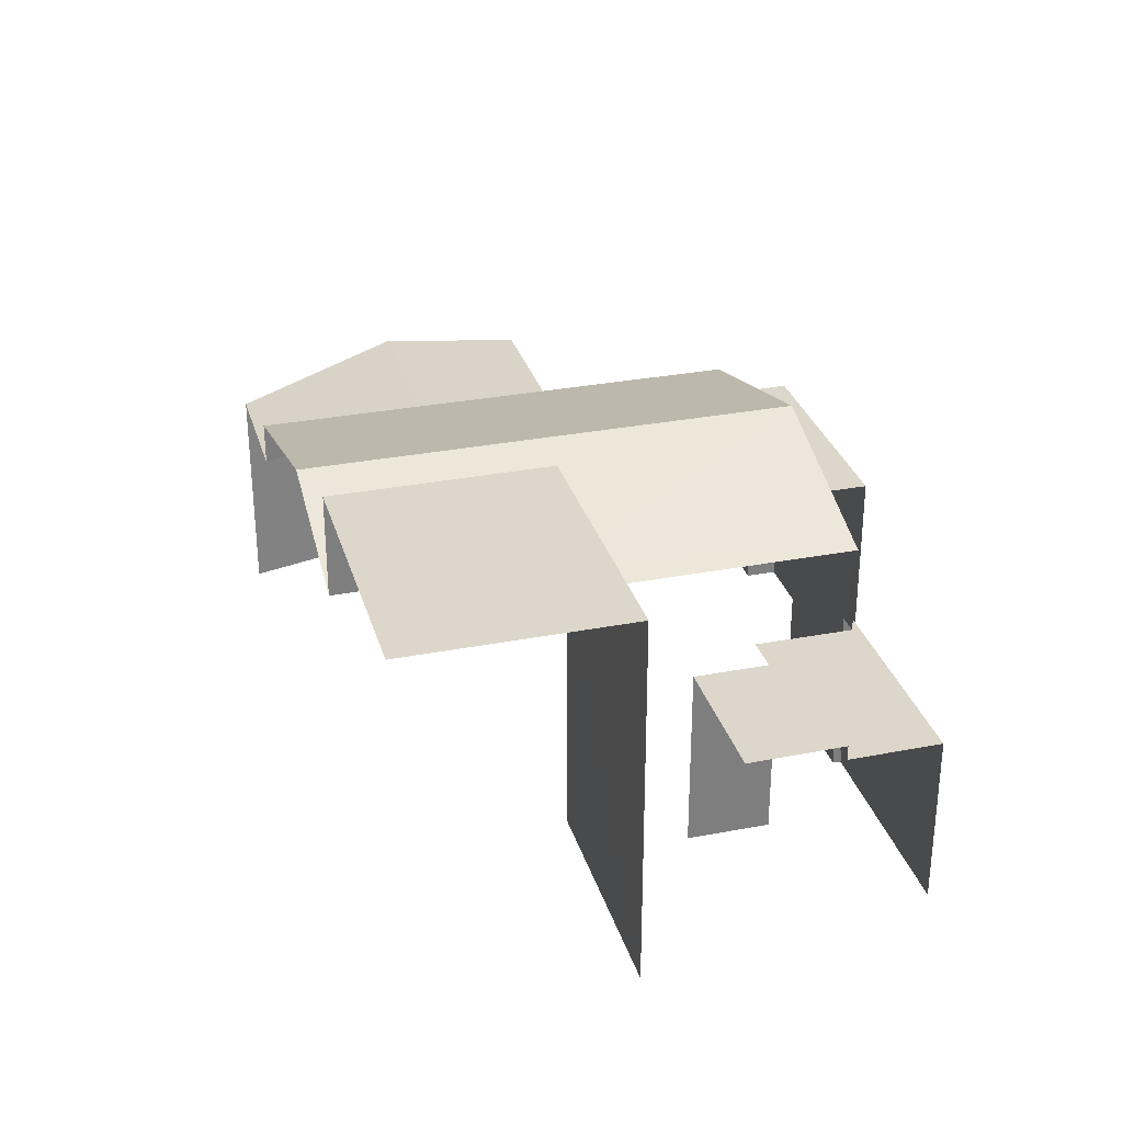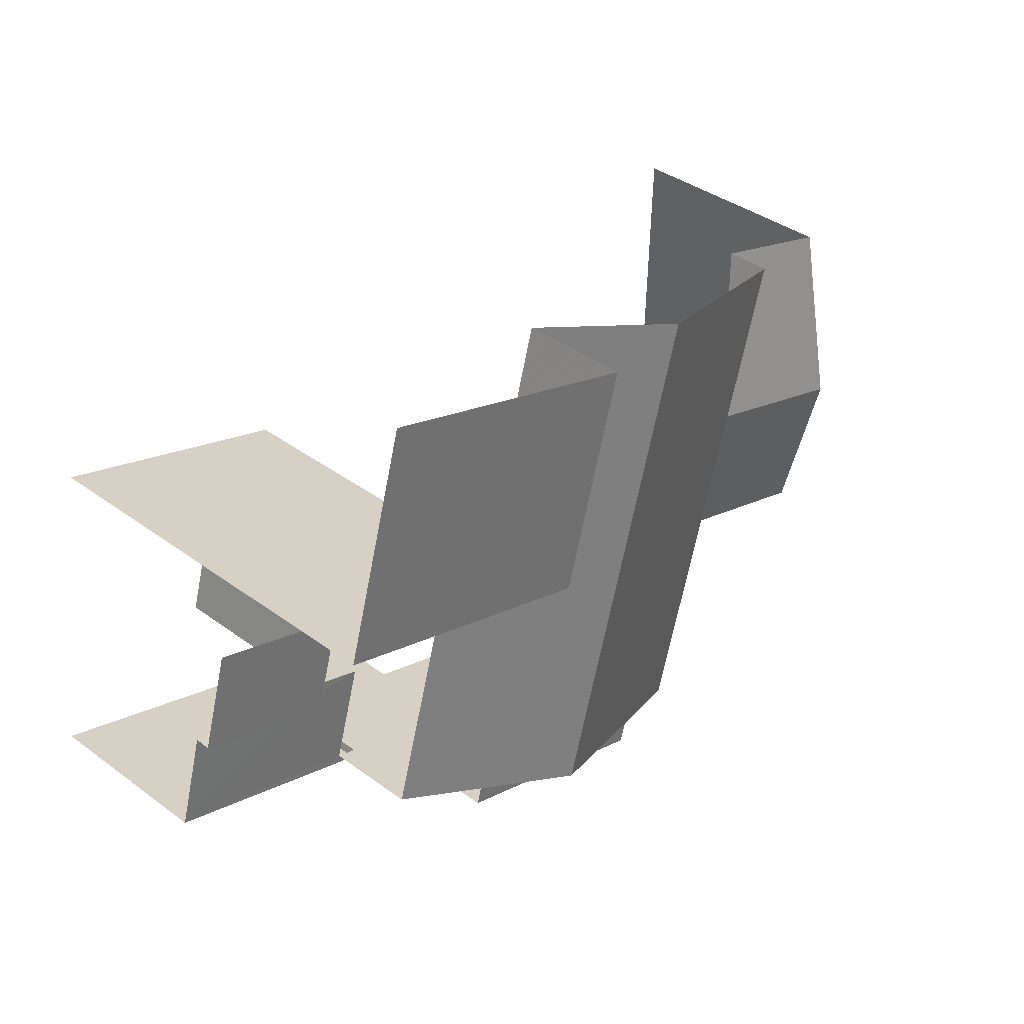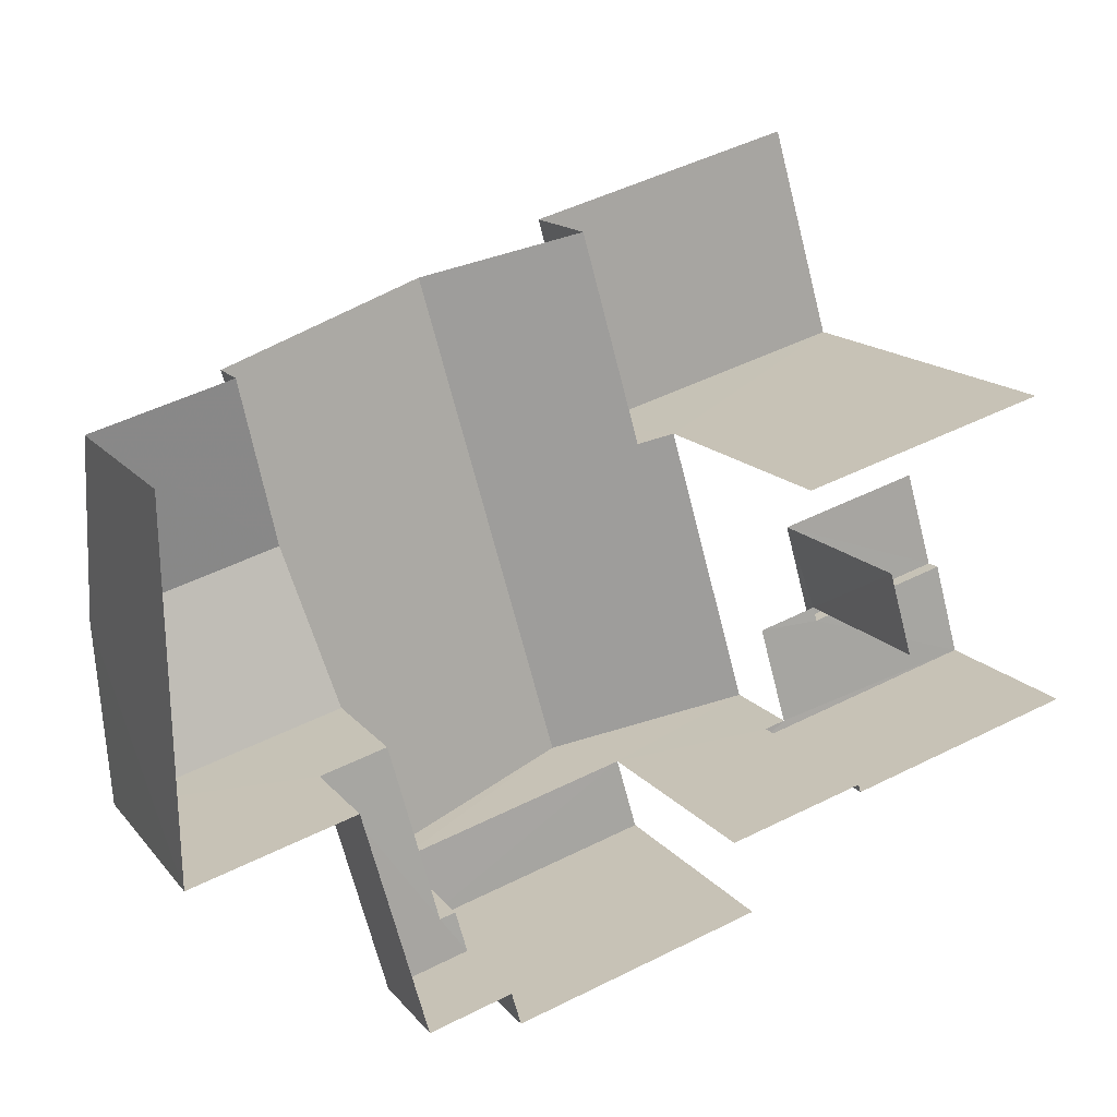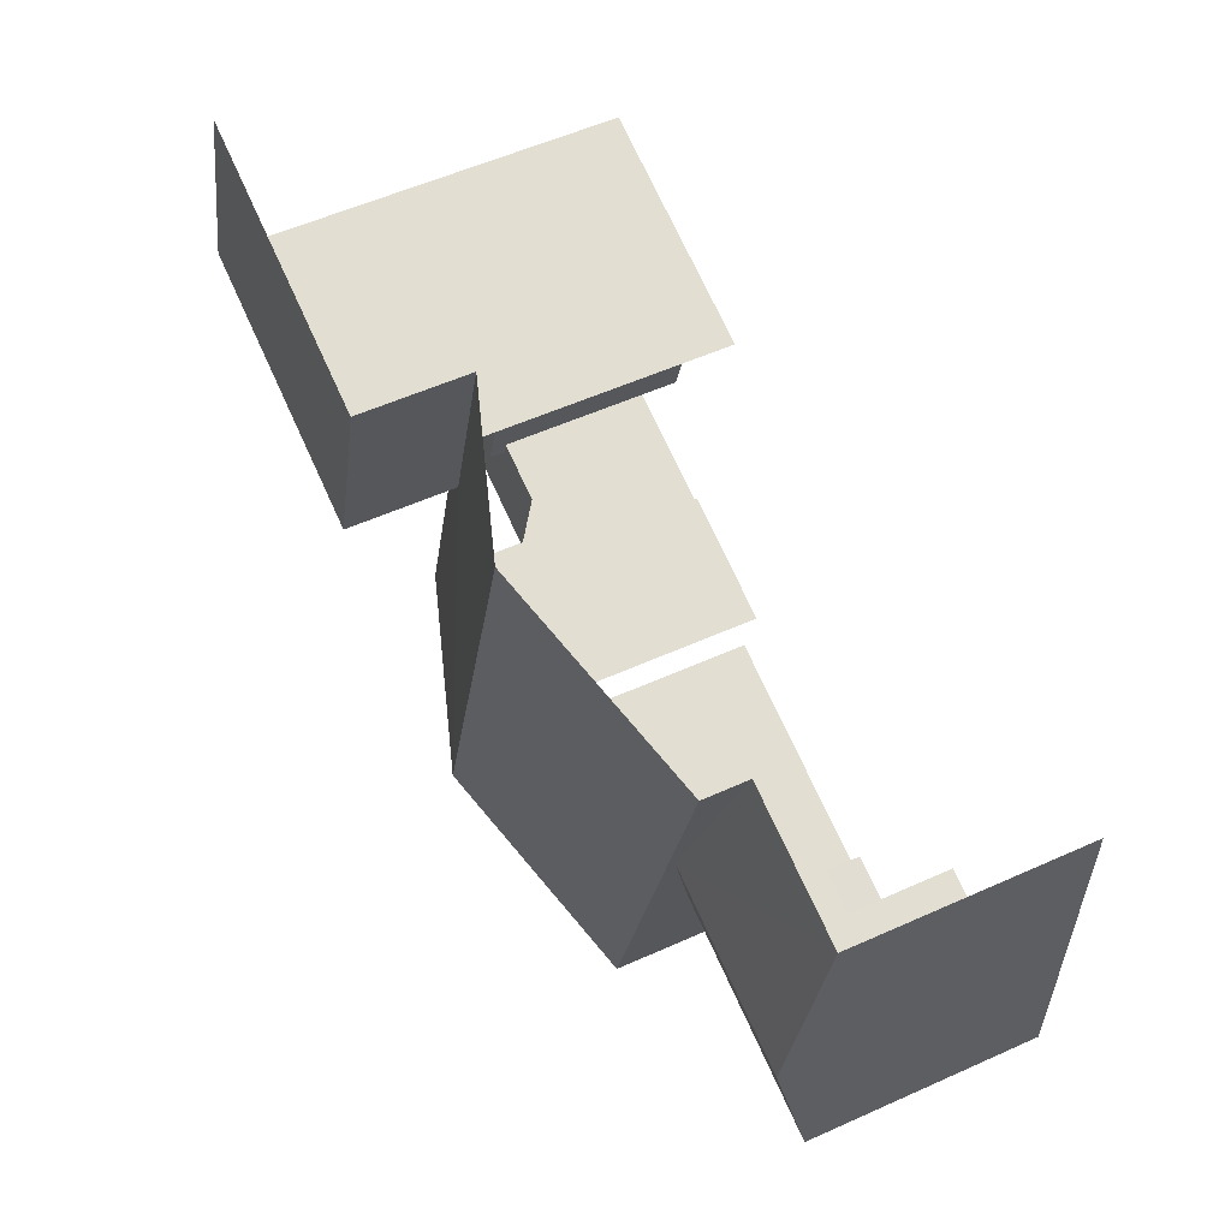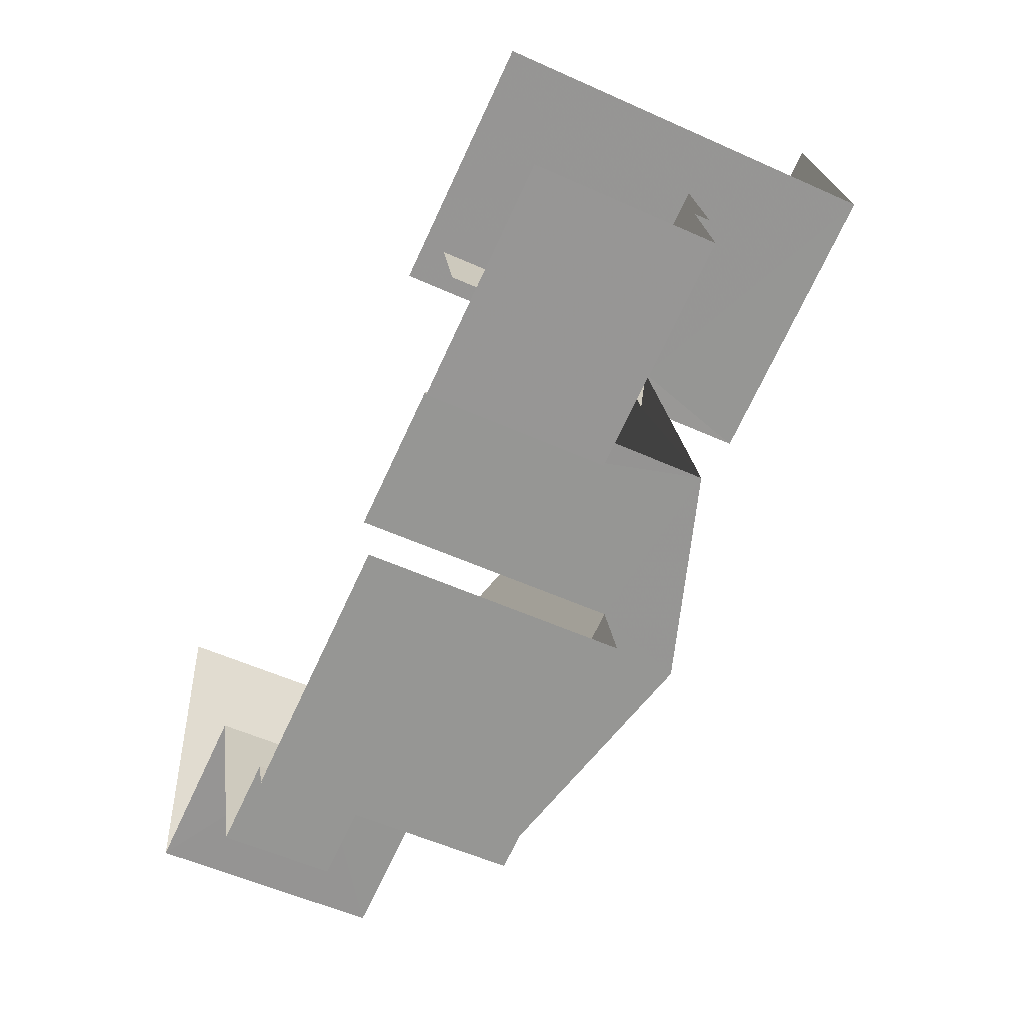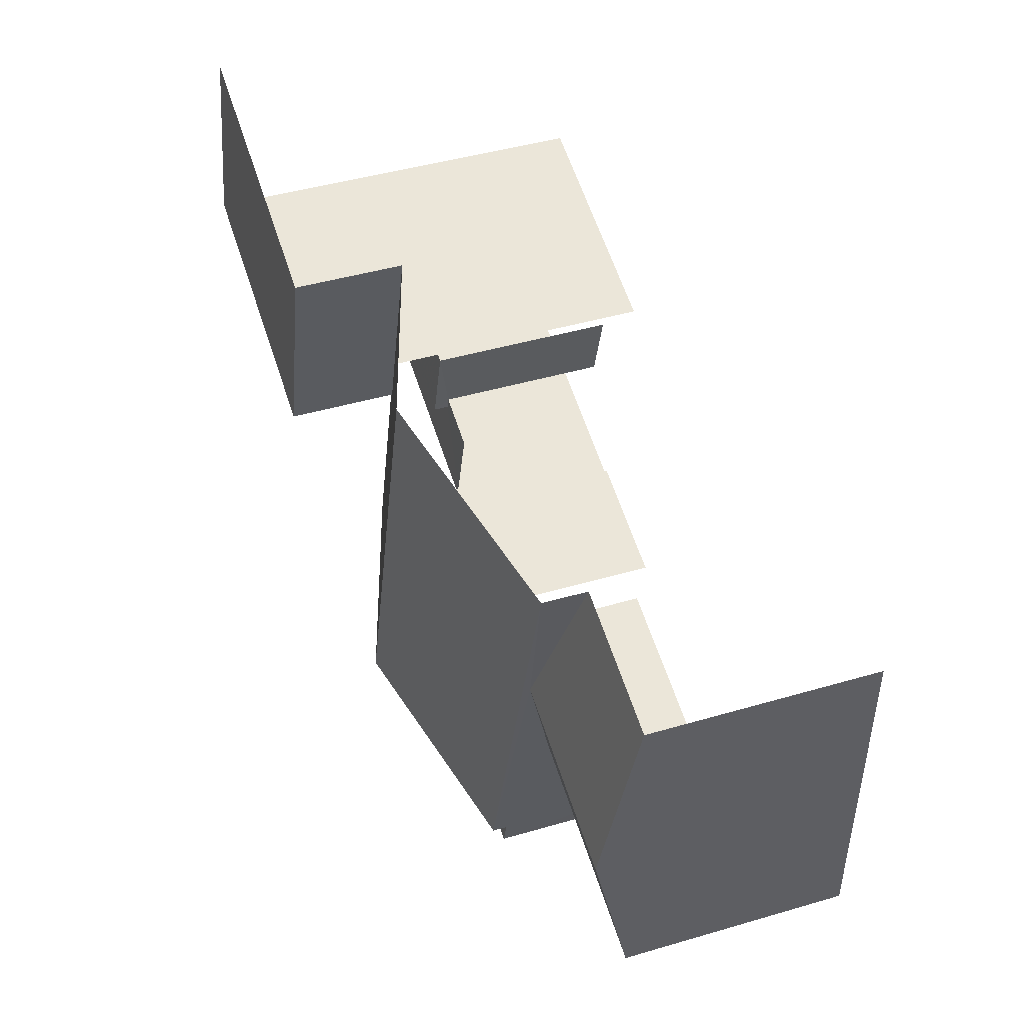
<metadata>
{"format":"obj","ext":"obj","renderer":"f3d","projection":"perspective","resolution":1024,"background":"white","views":[{"elev":30.7,"azim":-121.4,"up":"+Z"},{"elev":37.3,"azim":-46.4,"up":"+Y"},{"elev":14.9,"azim":155.4,"up":"+Y"},{"elev":54.4,"azim":64.4,"up":"+Y"},{"elev":-53.0,"azim":-116.0,"up":"+Y"},{"elev":44.4,"azim":71.1,"up":"+Y"}]}
</metadata>
<code>
v -2.253e+05 -1.276e+05 13.39
v -2.253e+05 -1.276e+05 13.39
v -2.253e+05 -1.276e+05 13.39
v -2.253e+05 -1.276e+05 13.39
v -2.253e+05 -1.276e+05 13.39
v -2.253e+05 -1.276e+05 13.39
v -2.253e+05 -1.276e+05 13.39
v -2.253e+05 -1.276e+05 13.39
v -2.253e+05 -1.276e+05 13.39
v -2.253e+05 -1.276e+05 13.39
v -2.253e+05 -1.276e+05 13.39
v -2.253e+05 -1.276e+05 13.39
v -2.253e+05 -1.276e+05 13.39
v -2.253e+05 -1.276e+05 13.39
v -2.253e+05 -1.276e+05 13.39
v -2.253e+05 -1.276e+05 13.39
v -2.253e+05 -1.276e+05 13.39
v -2.253e+05 -1.276e+05 13.39
v -2.253e+05 -1.276e+05 15.72
v -2.253e+05 -1.276e+05 15.72
v -2.253e+05 -1.276e+05 15.72
v -2.253e+05 -1.276e+05 15.72
v -2.253e+05 -1.276e+05 15.72
v -2.253e+05 -1.276e+05 15.72
v -2.253e+05 -1.276e+05 18.95
v -2.253e+05 -1.276e+05 18.95
v -2.253e+05 -1.276e+05 18.95
v -2.253e+05 -1.276e+05 18.95
v -2.253e+05 -1.276e+05 17.4
v -2.253e+05 -1.276e+05 17.4
v -2.253e+05 -1.276e+05 17.4
v -2.253e+05 -1.276e+05 17.4
v -2.253e+05 -1.276e+05 17.4
v -2.253e+05 -1.276e+05 17.4
v -2.253e+05 -1.276e+05 17.4
v -2.253e+05 -1.276e+05 17.4
v -2.253e+05 -1.276e+05 17.74
v -2.253e+05 -1.276e+05 17.74
v -2.253e+05 -1.276e+05 17.74
v -2.253e+05 -1.276e+05 17.74
v -2.253e+05 -1.276e+05 19.48
v -2.253e+05 -1.276e+05 19.48
v -2.253e+05 -1.276e+05 19.75
v -2.253e+05 -1.276e+05 20.93
v -2.253e+05 -1.276e+05 20.93
v -2.253e+05 -1.276e+05 19.75
v -2.253e+05 -1.276e+05 22.13
v -2.253e+05 -1.276e+05 22.13
v -2.253e+05 -1.276e+05 22.13
v -2.253e+05 -1.276e+05 22.13
v -2.253e+05 -1.276e+05 18.48
v -2.253e+05 -1.276e+05 18.48
v -2.253e+05 -1.276e+05 19.32
v -2.253e+05 -1.276e+05 19.32
v -2.253e+05 -1.276e+05 19.48
v -2.253e+05 -1.276e+05 19.48
v -2.253e+05 -1.276e+05 18.48
v -2.253e+05 -1.276e+05 18.48
f 1 2 3
f 4 5 6
f 7 8 9
f 10 5 4
f 2 11 3
f 3 12 13
f 7 9 14
f 10 15 5
f 6 5 16
f 16 17 11
f 12 14 18
f 11 17 7
f 17 16 5
f 3 11 12
f 12 7 14
f 11 7 12
f 40 15 10
f 40 39 15
f 25 2 26
f 25 11 2
f 37 40 33
f 40 10 33
f 33 4 32
f 33 10 4
f 7 35 41
f 41 35 42
f 7 17 35
f 42 35 30
f 50 46 48
f 57 14 58
f 45 56 58
f 48 46 9
f 46 14 9
f 45 58 46
f 58 14 46
f 48 9 8
f 49 48 8
f 36 35 17
f 5 36 17
f 19 20 21
f 22 21 23
f 23 21 24
f 21 20 24
f 25 26 27
f 28 25 27
f 29 30 31
f 31 30 32
f 33 32 34
f 34 35 36
f 34 30 35
f 32 30 34
f 37 38 39
f 40 37 39
f 41 42 43
f 42 44 43
f 43 45 46
f 43 44 45
f 47 48 49
f 47 50 48
f 51 52 53
f 54 51 53
f 55 56 45
f 44 55 45
f 54 53 57
f 58 54 57
f 8 41 49
f 49 41 47
f 8 7 41
f 47 41 43
f 12 24 13
f 12 23 24
f 16 11 29
f 42 30 29
f 28 19 21
f 28 21 55
f 42 25 44
f 29 11 25
f 44 28 55
f 25 28 44
f 42 29 25
f 1 20 27
f 27 20 28
f 1 3 20
f 28 20 19
f 32 4 6
f 31 32 6
f 26 2 1
f 27 26 1
f 56 54 58
f 51 21 22
f 55 54 56
f 51 54 55
f 51 55 21
f 52 18 53
f 18 14 53
f 14 57 53
f 5 15 36
f 15 39 36
f 36 38 34
f 36 39 38
f 16 31 6
f 16 29 31
f 43 50 47
f 43 46 50
f 20 13 24
f 20 3 13
f 34 38 37
f 33 34 37
f 12 18 23
f 18 52 23
f 23 51 22
f 23 52 51

</code>
